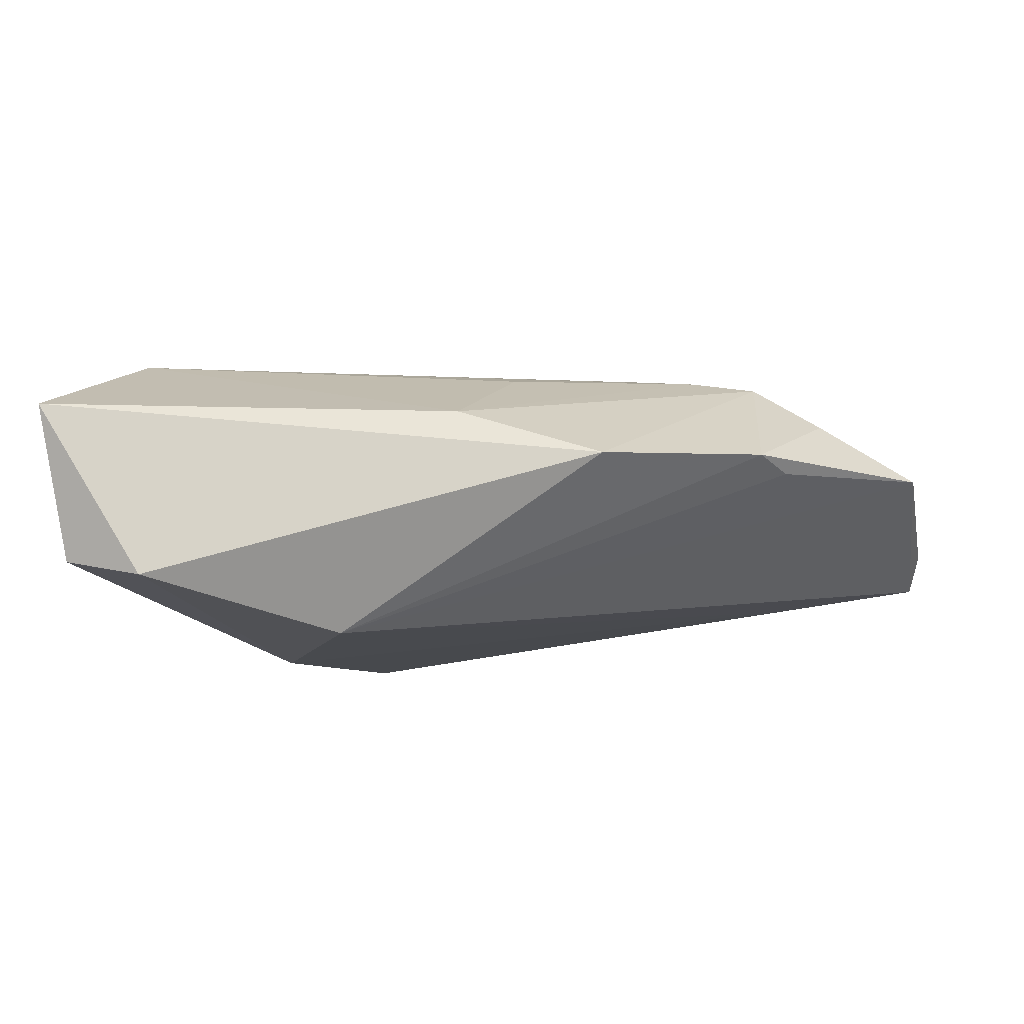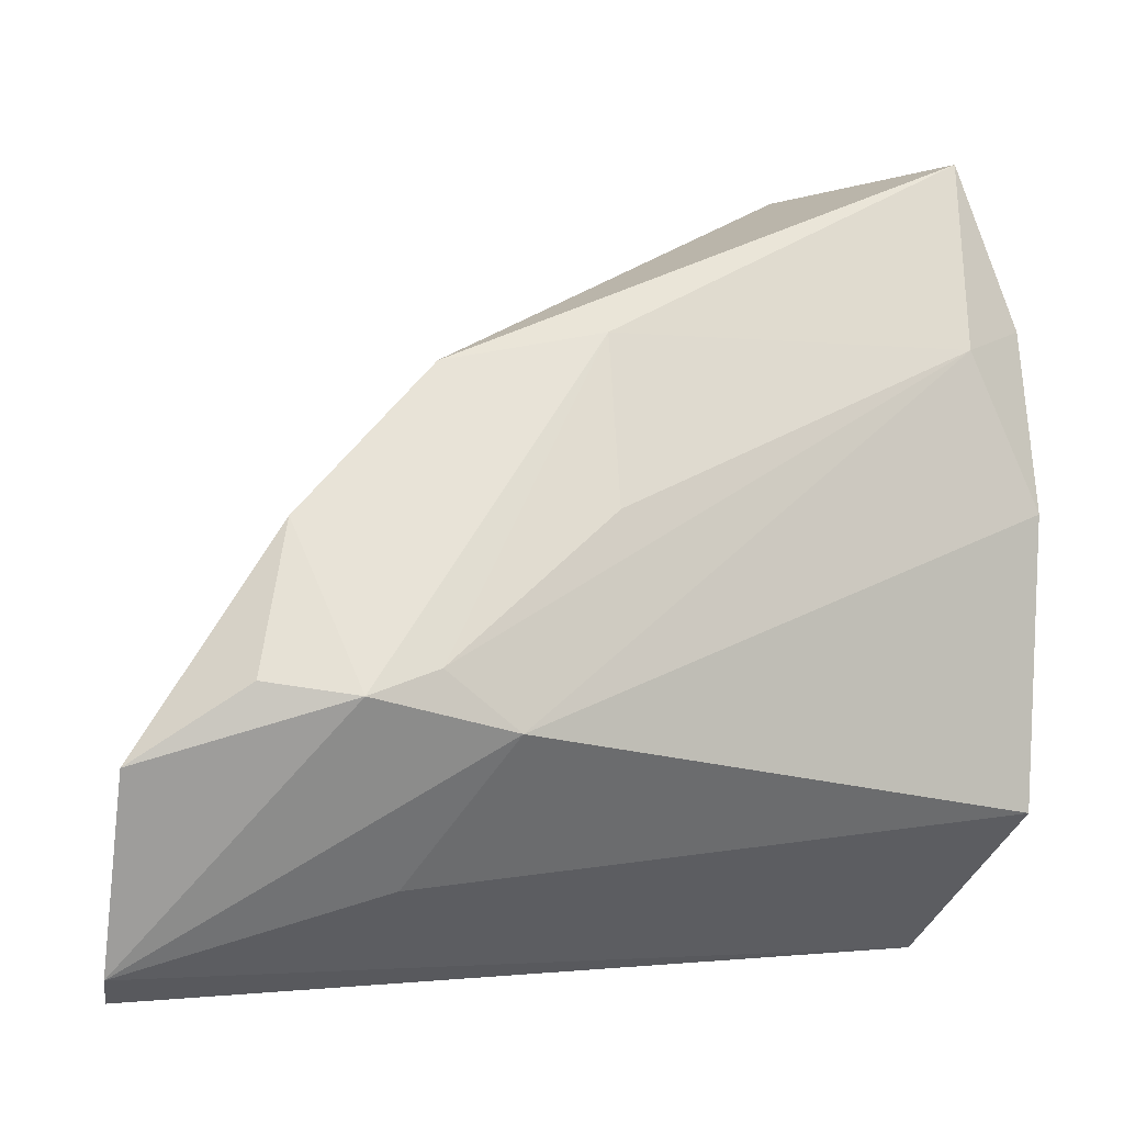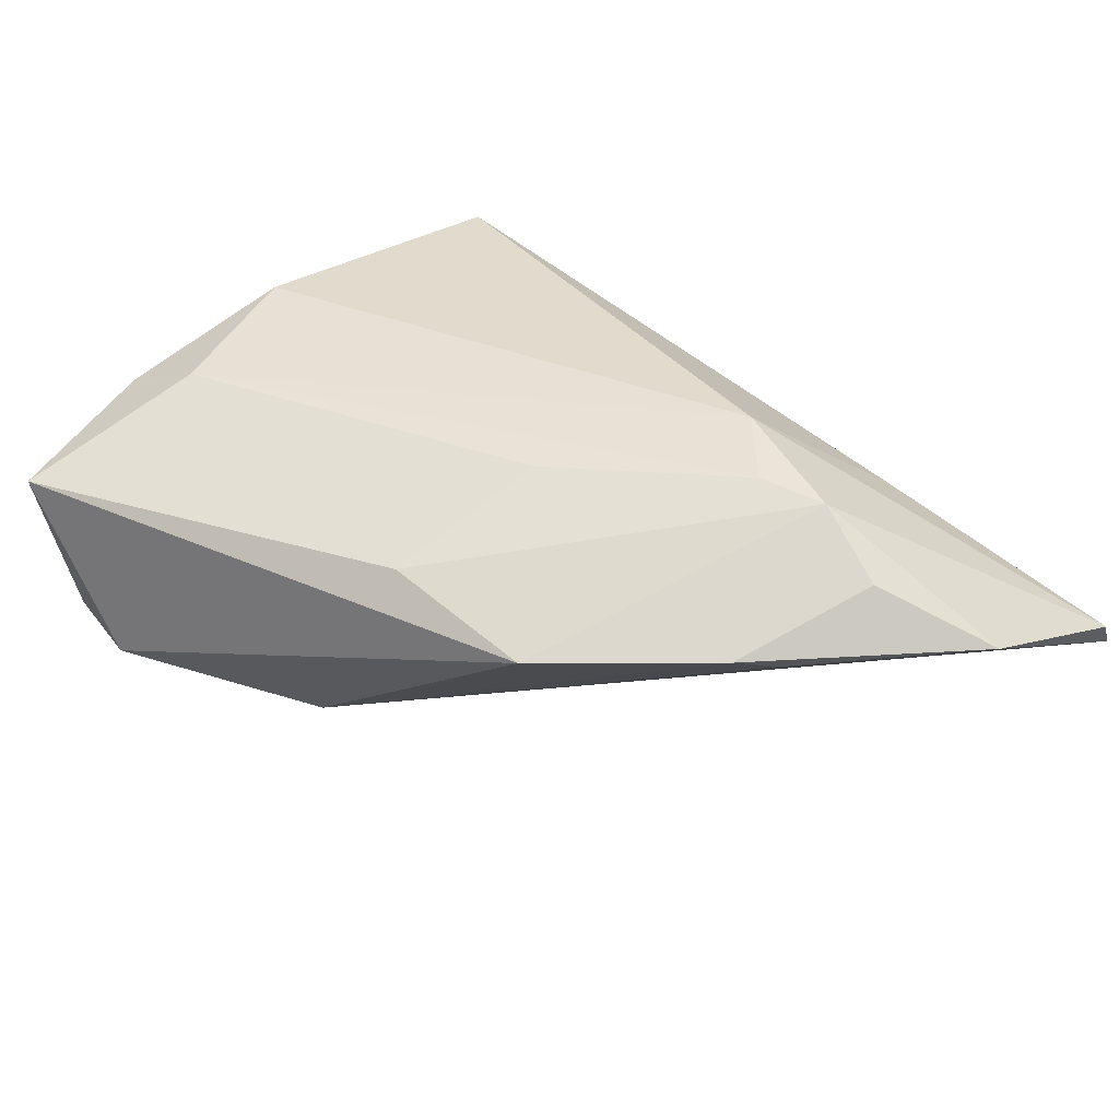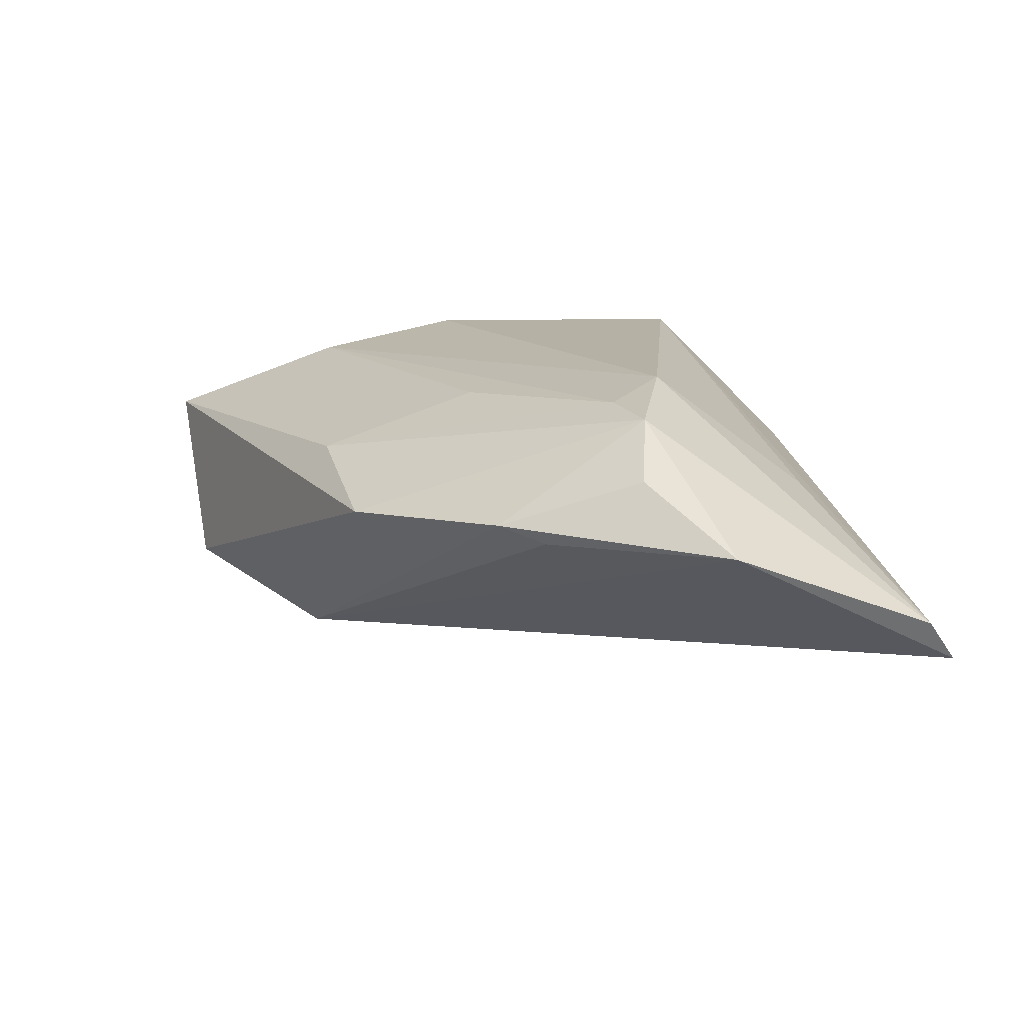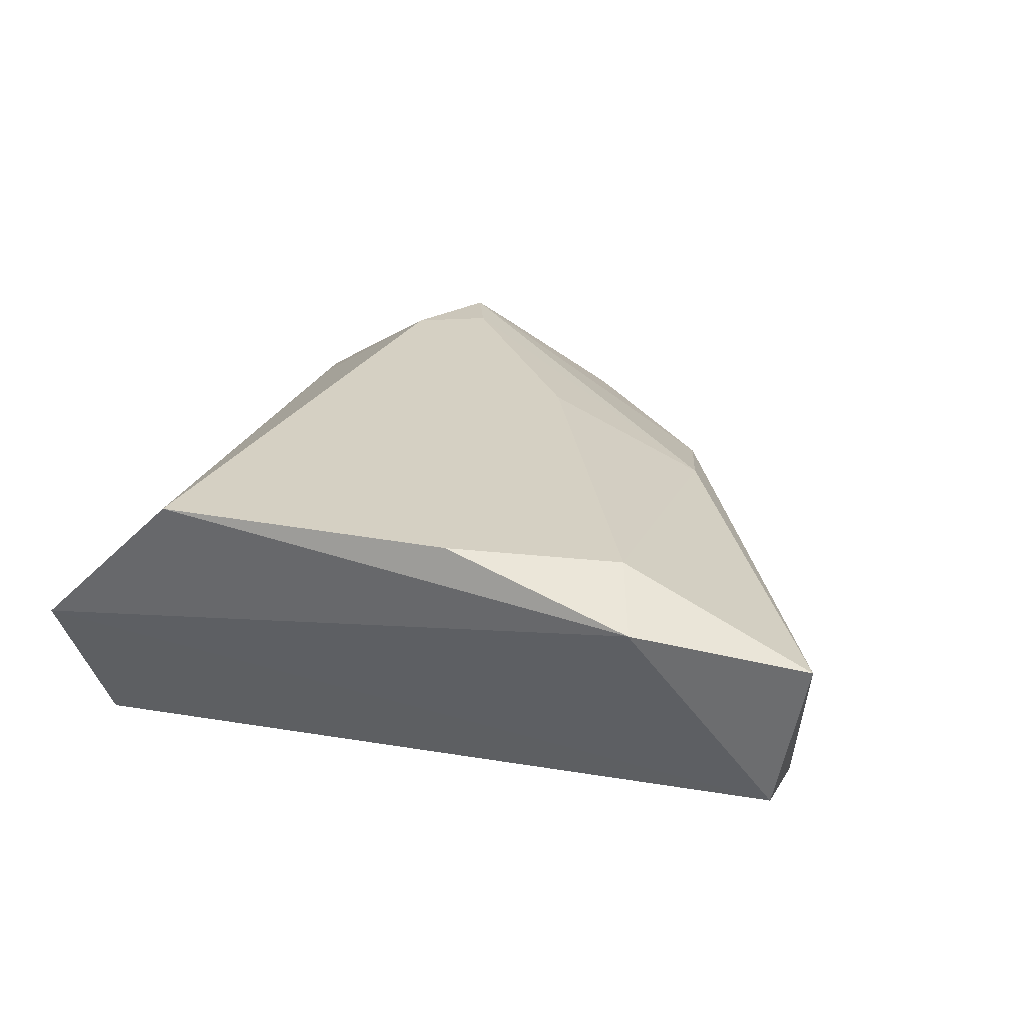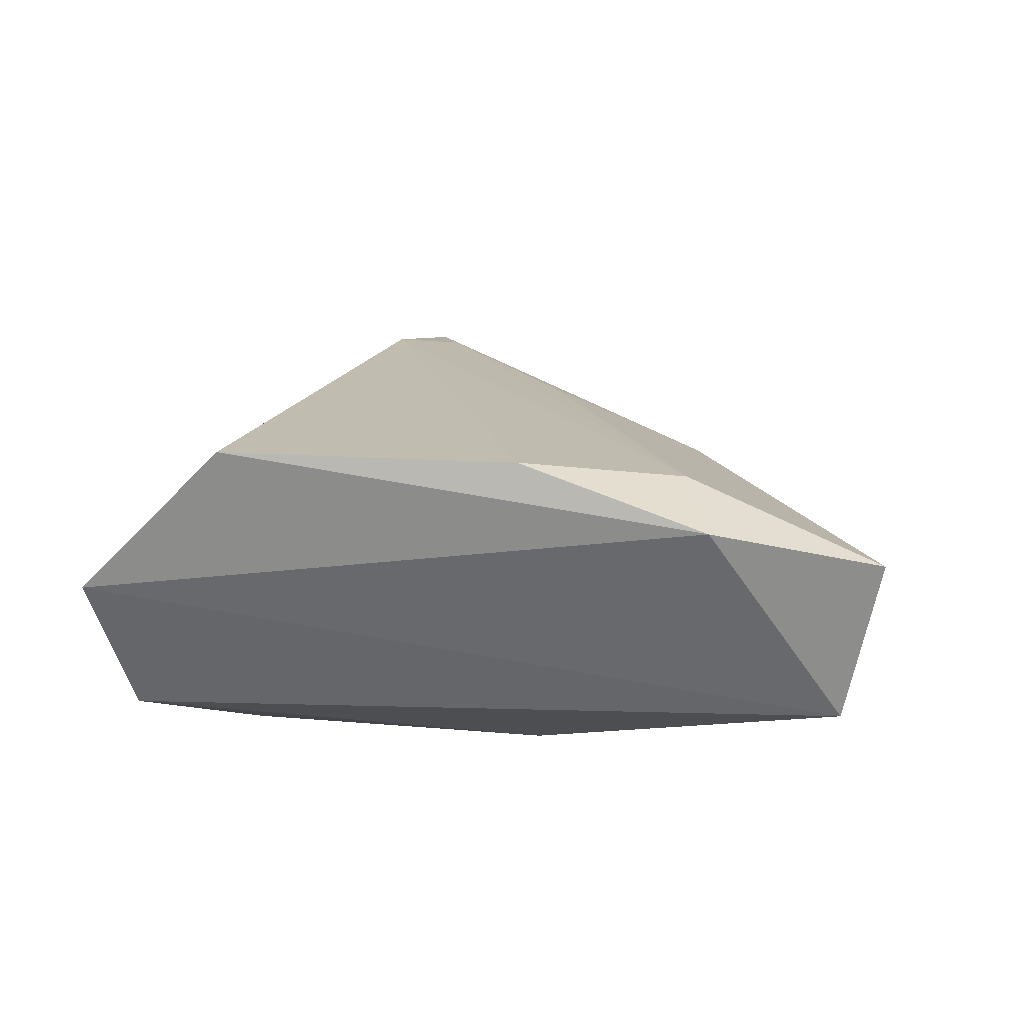
<metadata>
{"format":"obj","ext":"obj","renderer":"f3d","projection":"perspective","resolution":1024,"background":"white","views":[{"elev":-7.8,"azim":-165.7,"up":"+Z"},{"elev":0.9,"azim":-27.9,"up":"+Y"},{"elev":33.8,"azim":-131.8,"up":"+Z"},{"elev":11.8,"azim":-95.7,"up":"+Z"},{"elev":26.4,"azim":104.4,"up":"+Z"},{"elev":16.3,"azim":95.4,"up":"+Z"}]}
</metadata>
<code>
v 0.02539 -0.03168 -0.01316
v 0.0374 0.03006 0.01135
v -0.03859 -0.005524 0.01506
v -0.02568 0.02572 0.002814
v 0.03072 -0.03559 0.001576
v -0.009566 0.02867 0.007669
v -0.01187 0.01138 0.01434
v -0.04696 -0.004154 0.009784
v -0.05548 -0.03559 -0.007864
v 0.03255 0.04784 0.006993
v 0.01464 -0.0204 -0.01881
v -0.05697 -0.03259 -0.003655
v -0.04159 0.01075 0.004259
v 0.02148 0.04512 -0.01175
v 0.03044 0.04422 -0.01008
v -0.05773 -0.01208 0.003689
v -0.04382 0.005887 0.002598
v -0.03133 -0.02473 0.006227
v 0.01622 0.01172 -0.01936
v -0.02394 -0.009309 0.01764
v 0.03416 -0.0197 0.01764
v 0.02876 0.02769 0.01484
v -0.03122 -0.00314 0.01585
v 0.003535 0.03022 -0.01735
v -0.03706 -0.02899 -0.01093
v 0.0354 0.01092 0.01764
f 12 5 21
f 15 5 1
f 20 3 12
f 20 21 26
f 26 21 2
f 15 10 2
f 2 21 5
f 2 5 15
f 4 3 6
f 6 10 4
f 9 24 25
f 9 5 12
f 9 1 5
f 11 1 9
f 9 25 11
f 13 3 4
f 4 24 13
f 13 24 17
f 15 1 19
f 19 1 11
f 11 25 19
f 25 24 19
f 14 24 4
f 14 10 15
f 4 10 14
f 15 19 14
f 14 19 24
f 12 21 18
f 18 20 12
f 21 20 18
f 10 6 22
f 22 20 26
f 26 2 22
f 22 2 10
f 17 24 16
f 24 9 16
f 16 9 12
f 12 3 16
f 16 13 17
f 3 20 23
f 20 22 23
f 23 6 3
f 3 13 8
f 8 16 3
f 13 16 8
f 7 22 6
f 6 23 7
f 7 23 22

</code>
